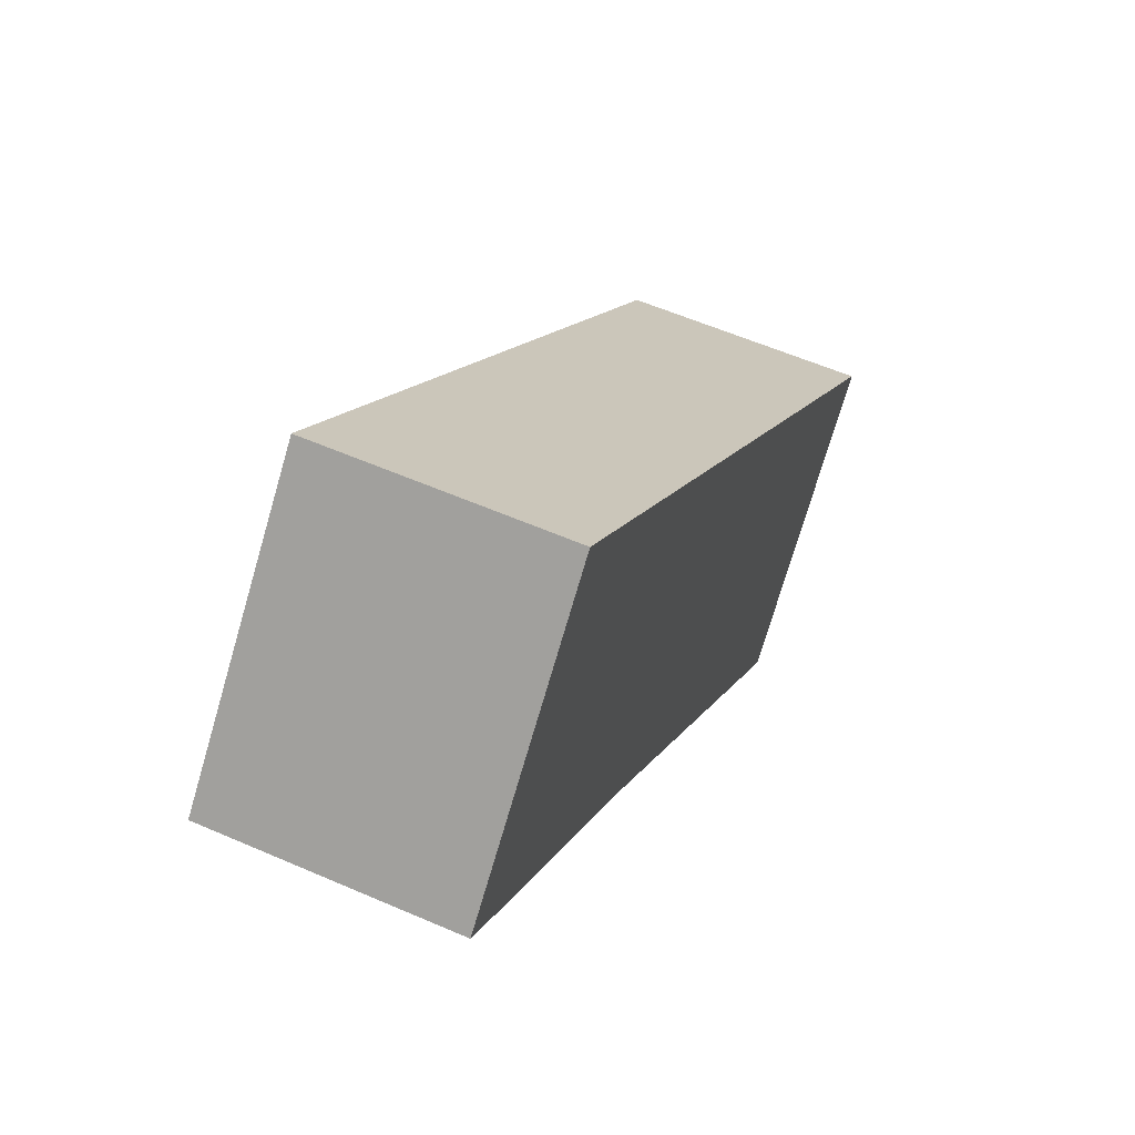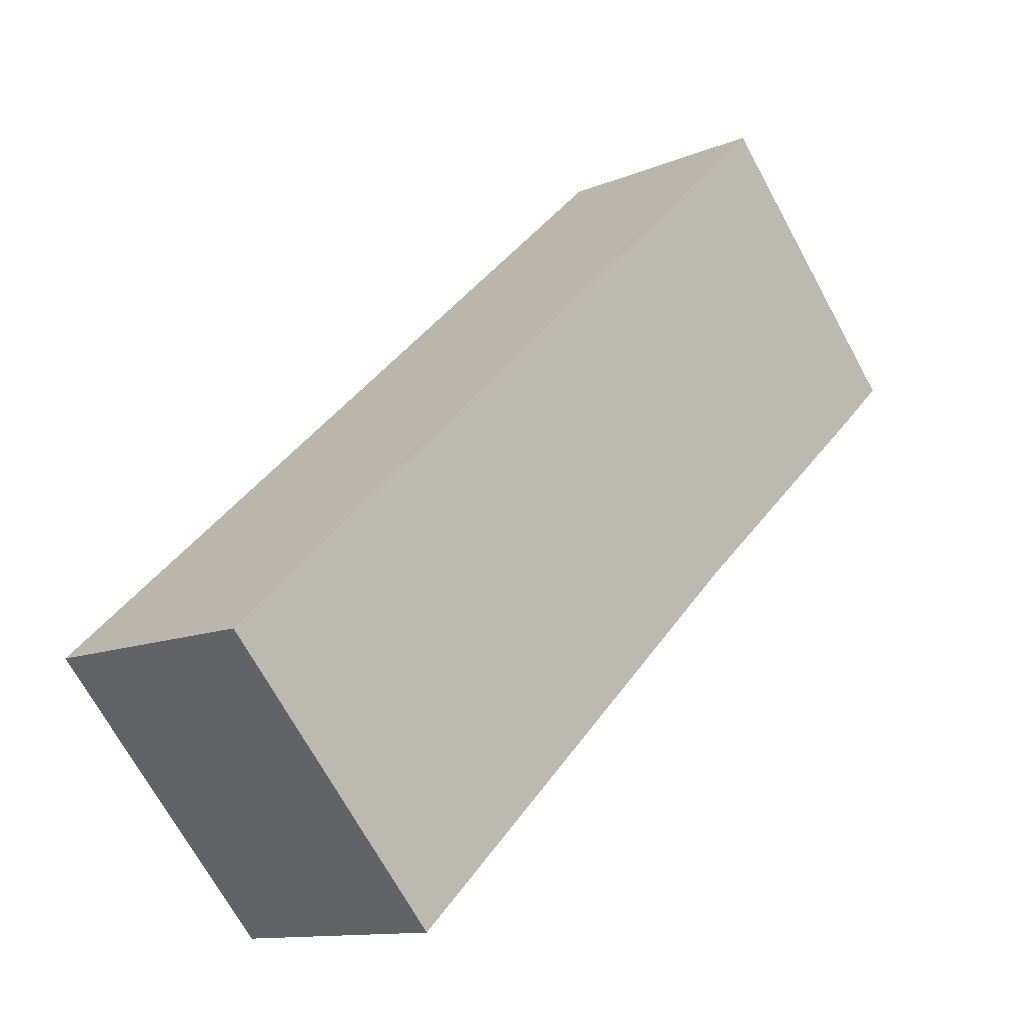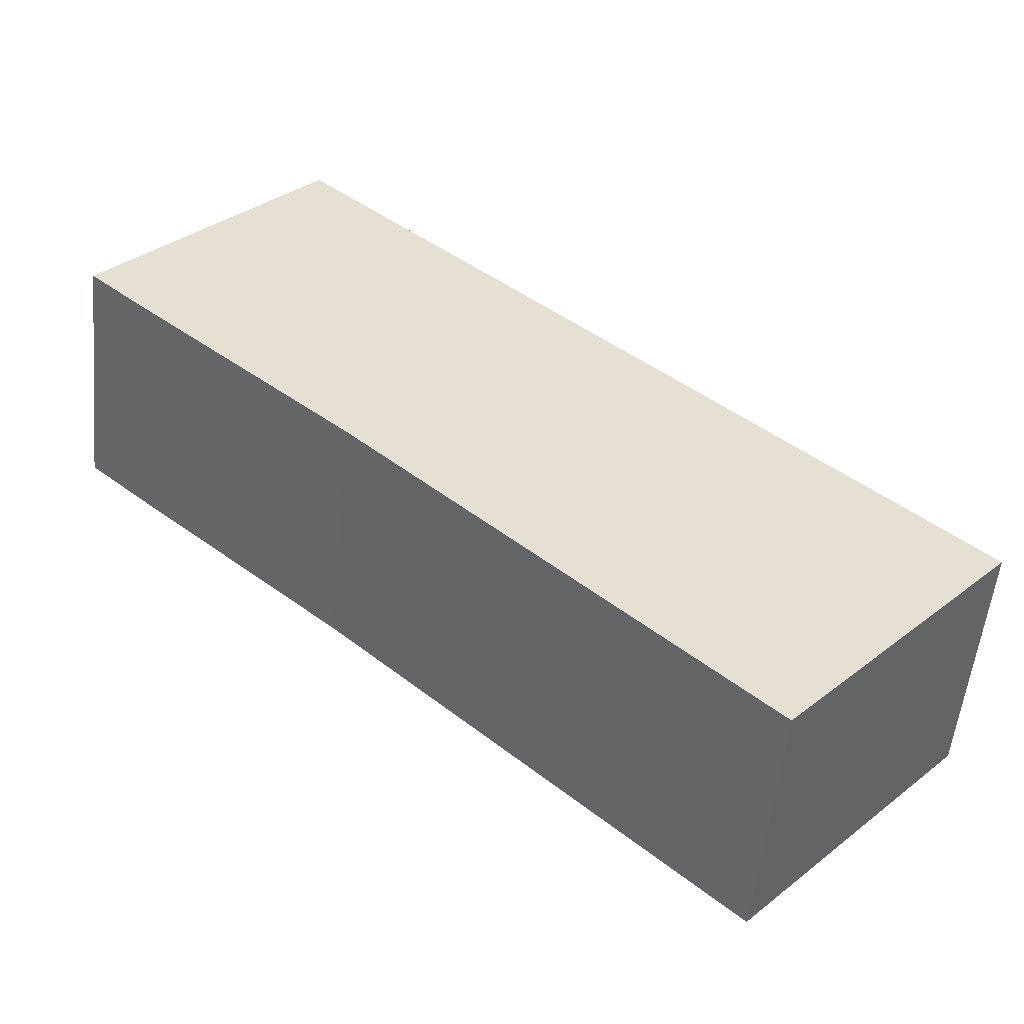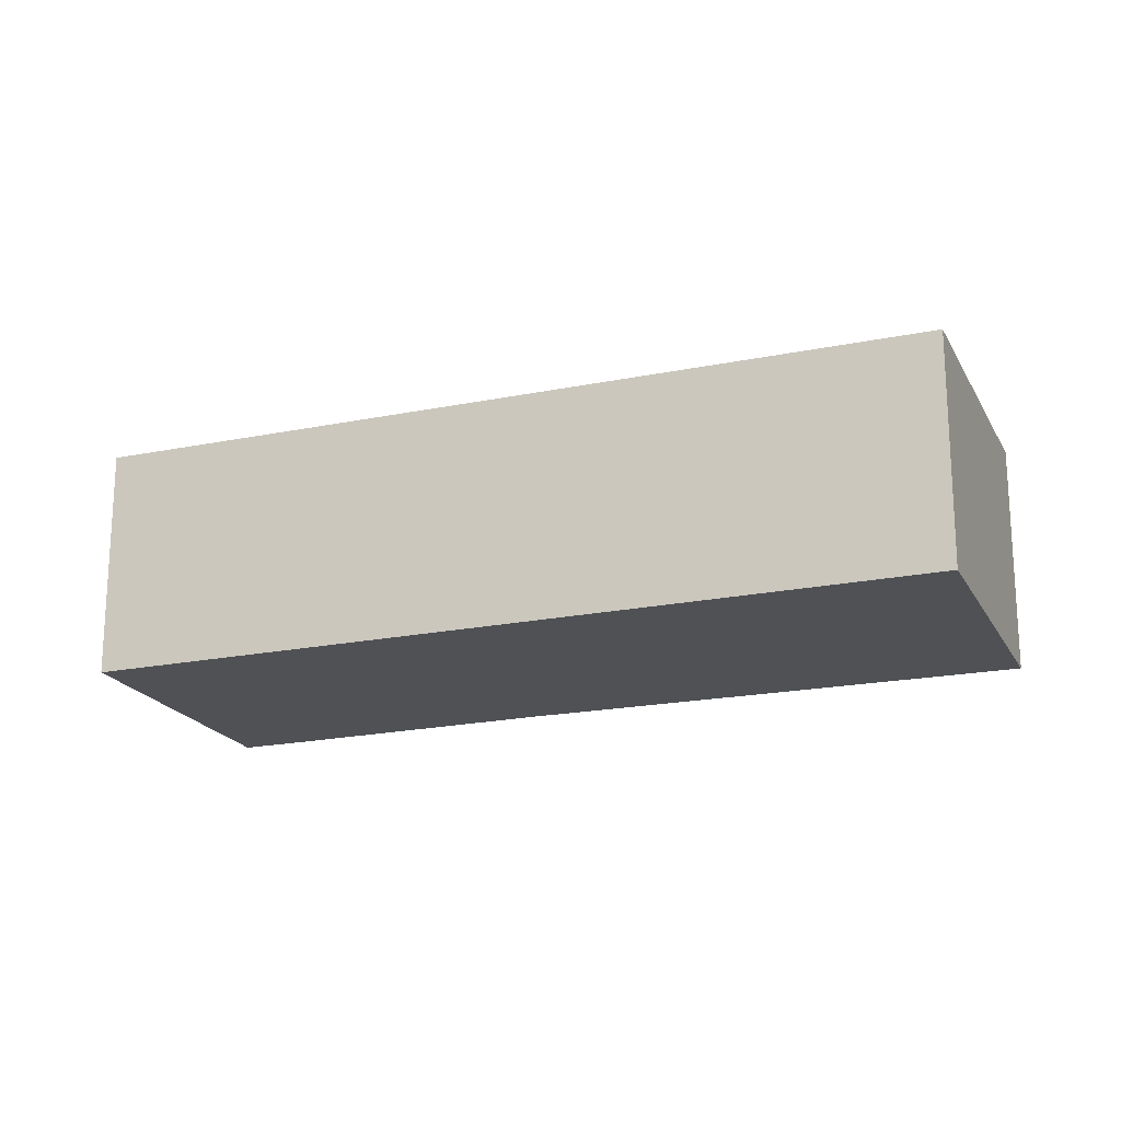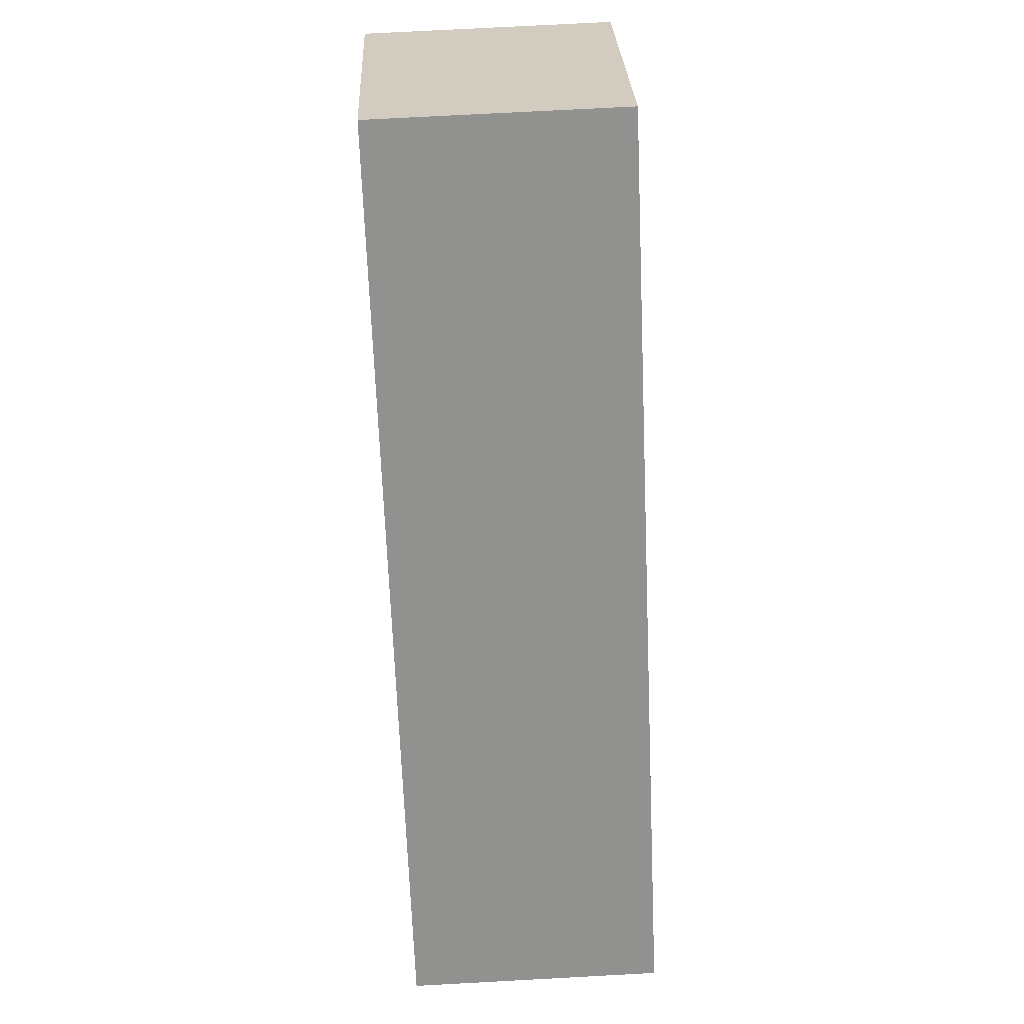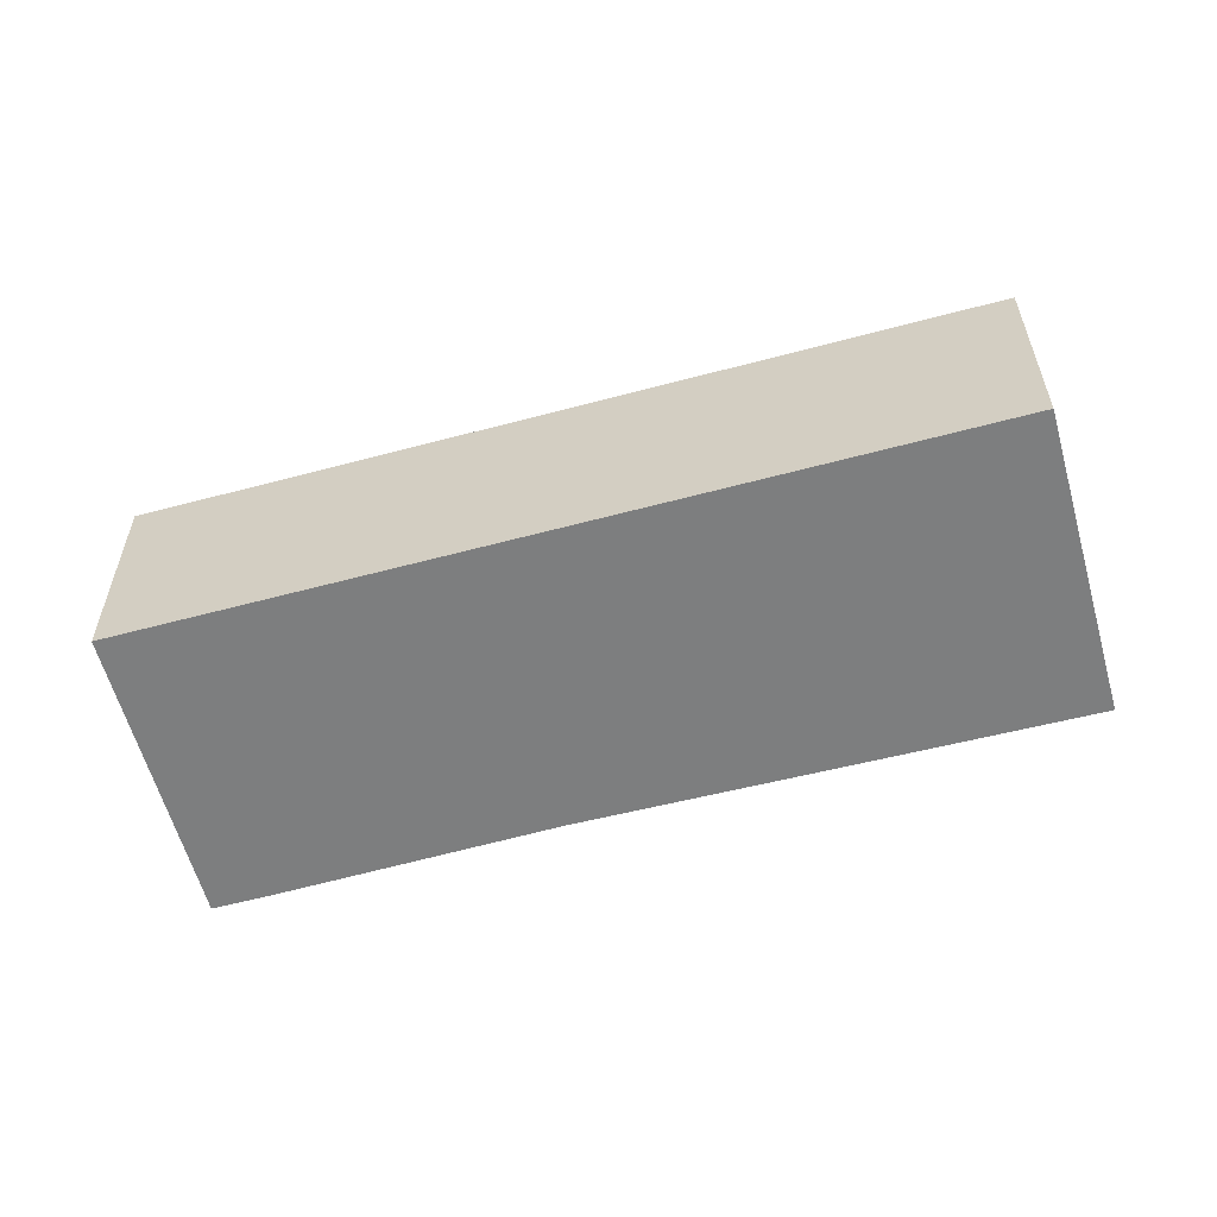
<metadata>
{"format":"obj","ext":"obj","renderer":"f3d","projection":"perspective","resolution":1024,"background":"white","views":[{"elev":57.1,"azim":-65.5,"up":"+Z"},{"elev":-11.8,"azim":135.4,"up":"+Z"},{"elev":-53.2,"azim":-5.6,"up":"+Z"},{"elev":-19.8,"azim":62.9,"up":"+Y"},{"elev":72.3,"azim":86.9,"up":"+Z"},{"elev":-59.3,"azim":57.5,"up":"+Y"}]}
</metadata>
<code>
v  3.092 2.741 -2.731
v  10.01 2.741 -4.135
v  7.53 2.741 -6.877
v  2.441 2.741 2.702
v  0.567 2.741 -0.513
v  0 2.741 1.678e-16
v  7.53 4.211e-16 -6.877
v  3.092 1.672e-16 -2.731
v  0.567 3.141e-17 -0.513
v  0 0 0
v  2.441 -1.655e-16 2.702
v  10.01 2.532e-16 -4.135
g defaultobject
f 1 2 3
f 2 1 4
f 4 1 5
f 4 5 6
f 7 1 3
f 1 7 8
f 8 5 1
f 5 8 9
f 5 9 6
f 6 9 10
f 10 4 6
f 4 10 11
f 11 2 4
f 2 11 12
f 12 3 2
f 3 12 7
f 9 11 10
f 11 9 8
f 11 8 12
f 12 8 7

</code>
